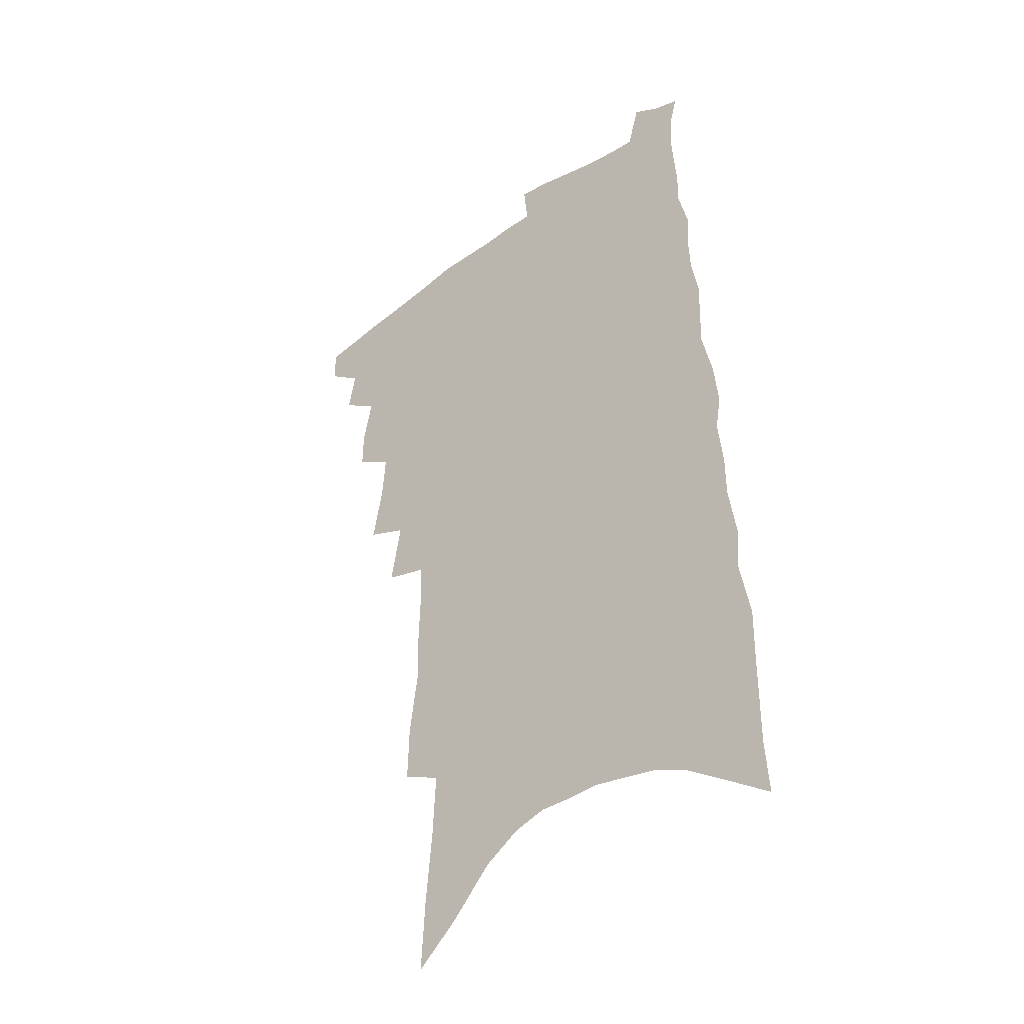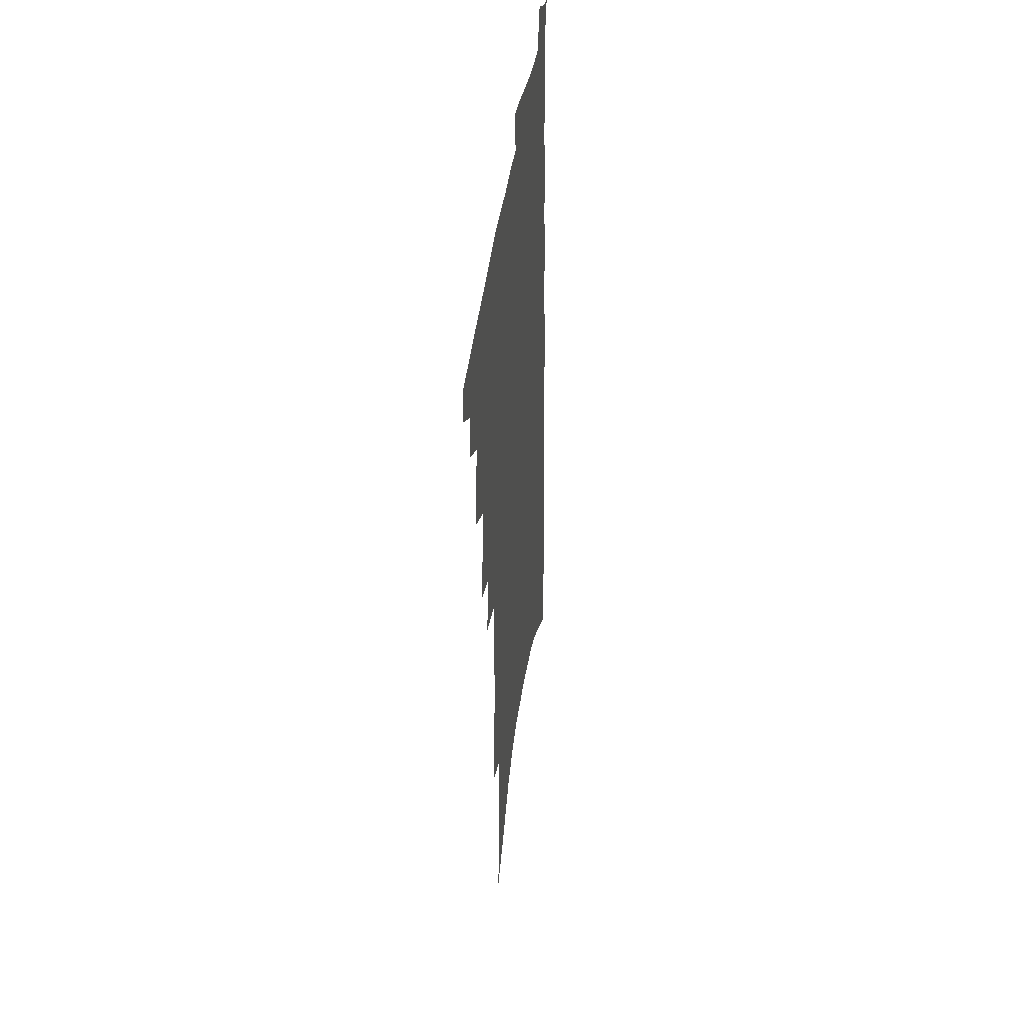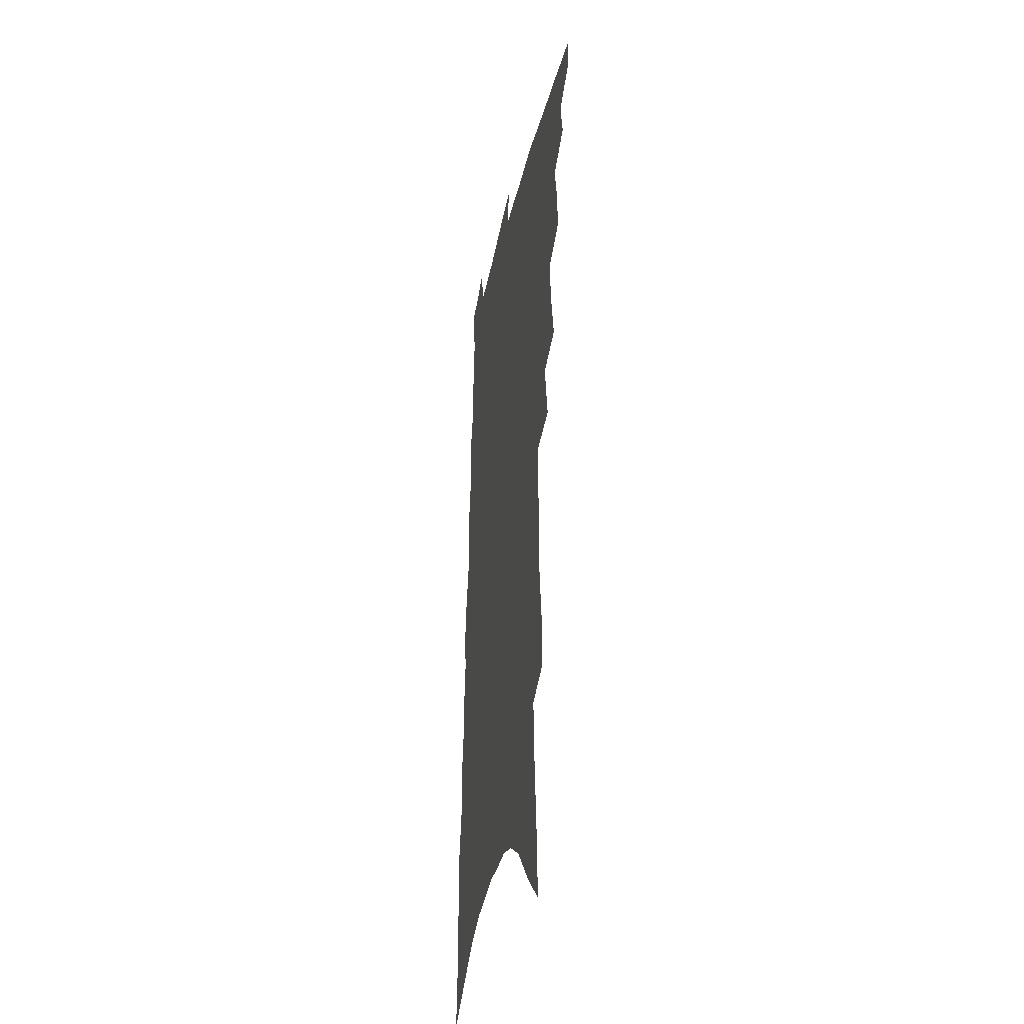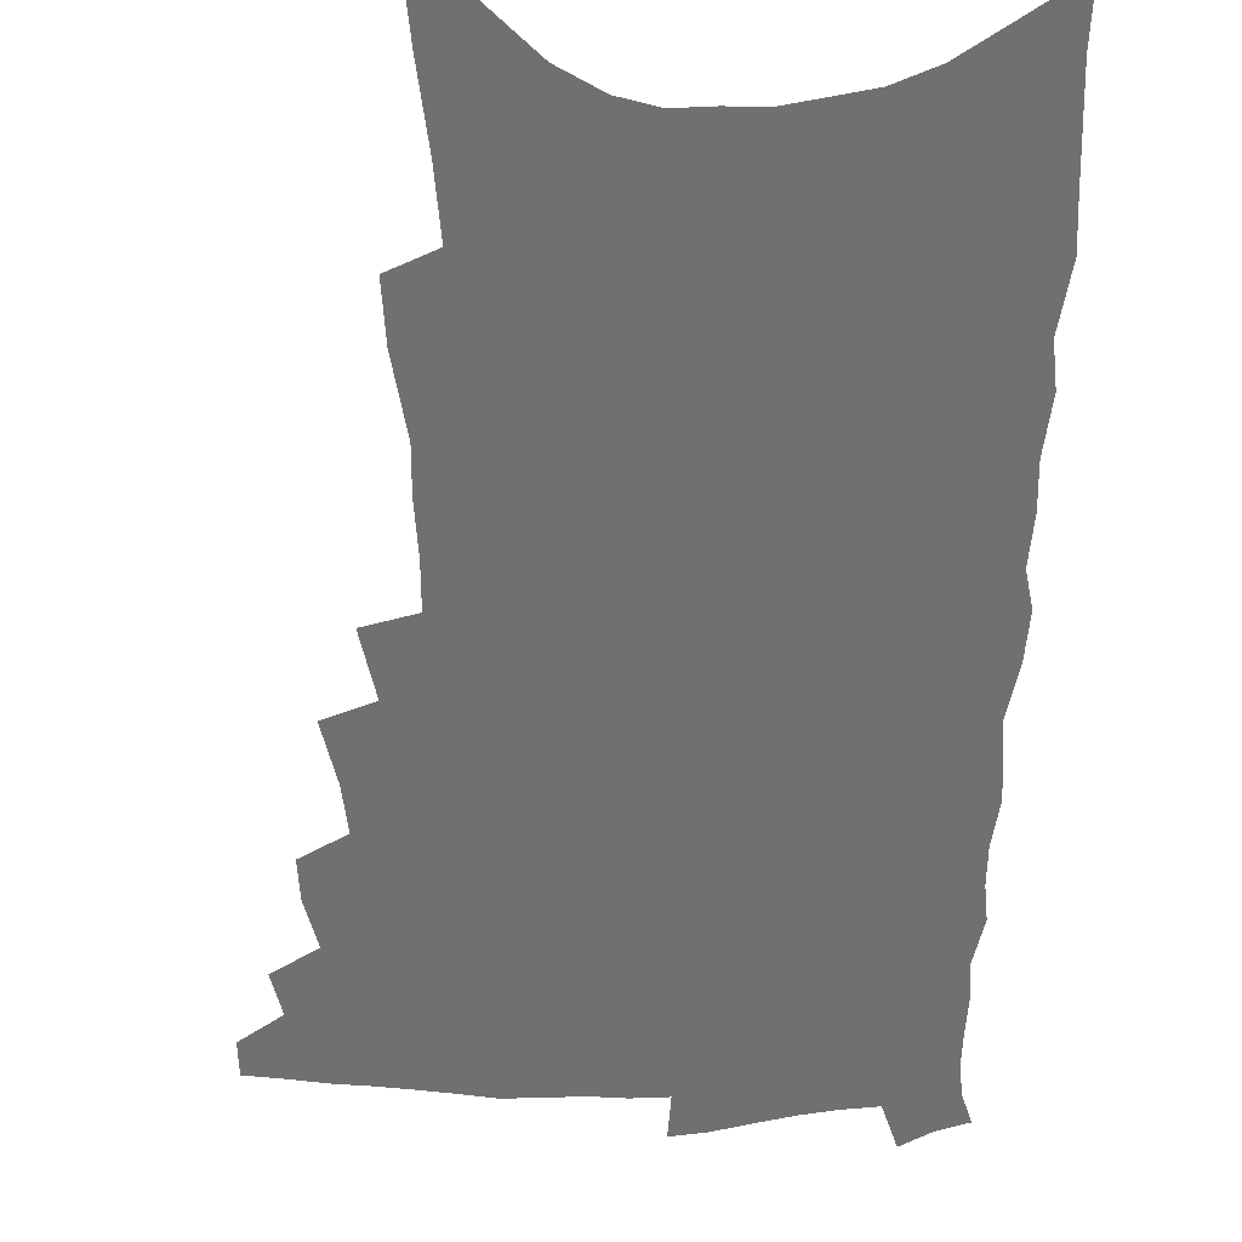
<metadata>
{"format":"obj","ext":"obj","renderer":"f3d","projection":"perspective","resolution":1024,"background":"white","views":[{"elev":-38.4,"azim":41.4,"up":"+Y"},{"elev":42.6,"azim":-82.0,"up":"+Y"},{"elev":-34.5,"azim":-101.5,"up":"+Y"},{"elev":-54.8,"azim":1.8,"up":"+Z"}]}
</metadata>
<code>
v 488.6 480.2 0
v 488.5 493.1 0
v 500.3 454.3 0
v 503.5 469.9 0
v 502.9 482.6 0
v 501.8 495.1 0
v 512 412.2 0
v 512.2 427.1 0
v 516.1 444.7 0
v 517.2 458.9 0
v 517.7 472.1 0
v 516 484.6 0
v 514 497.3 0
v 522.1 364 0
v 526.4 386 0
v 527.8 403.3 0
v 530.6 421 0
v 530.7 434.9 0
v 531.8 449.2 0
v 532.6 462.4 0
v 530.7 474 0
v 529.2 486 0
v 526.9 498.8 0
v 534.9 333.5 0
v 539.3 357.6 0
v 540.8 376.2 0
v 542.4 393.9 0
v 543.2 409.5 0
v 542.9 422.6 0
v 542.9 435.8 0
v 544.1 450.5 0
v 544.2 463.4 0
v 543 475.5 0
v 541.4 487.7 0
v 539.4 500.6 0
v 549 226.6 0
v 549.5 247.8 0
v 553.4 275.8 0
v 552.8 292.7 0
v 553.4 312 0
v 552.9 329 0
v 553.5 347.5 0
v 554.3 365.3 0
v 554.7 381.6 0
v 555.9 398.3 0
v 555.7 411.7 0
v 555.9 425.4 0
v 557.1 439.9 0
v 556.7 452.2 0
v 556.8 464.8 0
v 555.1 477.1 0
v 553.8 489.4 0
v 551.7 502.6 0
v 559.8 138.4 0
v 561.4 166.3 0
v 564.1 195.3 0
v 565.3 219.5 0
v 565.6 240.8 0
v 566.2 262 0
v 566.7 282.4 0
v 567.8 303.2 0
v 567 319.3 0
v 567.5 337.4 0
v 566.7 352.6 0
v 567.9 370.7 0
v 568.4 386.8 0
v 567.6 399.5 0
v 568.9 415.1 0
v 569.4 429.1 0
v 569.2 441.6 0
v 569.5 454.5 0
v 568.4 466.1 0
v 568.2 478 0
v 566.5 490.4 0
v 564 504.9 0
v 576.1 152.4 0
v 576.2 176.5 0
v 580.8 211 0
v 580.9 232.4 0
v 580.9 252.8 0
v 579.4 268.7 0
v 580 288.9 0
v 581.2 310.9 0
v 581.2 327.4 0
v 580.5 342.5 0
v 580.6 359.3 0
v 580.2 373.6 0
v 581.1 390.6 0
v 581.3 404.4 0
v 580.6 416.5 0
v 581.5 431.2 0
v 581.5 443.5 0
v 581.2 455.3 0
v 580.5 466.9 0
v 580.3 478.7 0
v 578.8 491.4 0
v 577.1 504.9 0
v 593.5 170.7 0
v 594.9 198.9 0
v 594.2 218.3 0
v 593.9 238.4 0
v 593.7 258.8 0
v 593.2 277.1 0
v 593.2 295.4 0
v 592.7 311.5 0
v 593.5 332.9 0
v 592.5 345 0
v 592.7 362.2 0
v 592.5 376.9 0
v 592.5 390.9 0
v 592.9 406.3 0
v 592.7 418.7 0
v 592.8 431.4 0
v 593 444.2 0
v 592.7 455.8 0
v 592.6 467.6 0
v 592.1 479.5 0
v 591.1 492 0
v 590.2 504.8 0
v 607.7 179.6 0
v 607.7 203.5 0
v 607.3 225 0
v 606.6 243.7 0
v 605.7 260.3 0
v 604.9 276.5 0
v 605.3 298.5 0
v 605.3 317.3 0
v 604.9 332.2 0
v 604.4 348 0
v 604.5 365 0
v 604.4 379.4 0
v 604.2 392.8 0
v 604.3 407.1 0
v 604.5 420.6 0
v 604.5 432.8 0
v 604.6 444.9 0
v 604.5 456.3 0
v 604.6 468 0
v 604.6 479.6 0
v 604 491.7 0
v 602.5 506 0
v 620.8 183.6 0
v 620.2 207.5 0
v 619.5 226.9 0
v 618.9 245.7 0
v 618.4 266.2 0
v 617.8 284.7 0
v 617.2 298.1 0
v 616.9 320.4 0
v 616.5 333.9 0
v 616.1 350.9 0
v 615.9 365.3 0
v 615.7 379.3 0
v 615.7 394.7 0
v 615.6 408.2 0
v 615.7 421.1 0
v 615.8 433.2 0
v 615.8 444.7 0
v 616 456.5 0
v 616.6 468.5 0
v 616.6 479.6 0
v 616.1 491.6 0
v 614.9 505.8 0
v 613.3 522 0
v 633.7 183.4 0
v 632.7 207.5 0
v 631.7 231.4 0
v 631.2 247.5 0
v 630.4 267.4 0
v 629.8 283.2 0
v 629 301.9 0
v 628.5 318.5 0
v 628 334.9 0
v 627.4 351.8 0
v 627.4 364.6 0
v 627.1 380.1 0
v 626.9 394.3 0
v 626.8 407.9 0
v 626.7 420.8 0
v 627 434.6 0
v 627.2 445.4 0
v 627.4 456.6 0
v 627.8 468.3 0
v 628 479.5 0
v 628 491.3 0
v 627.4 505 0
v 626 520.4 0
v 646.7 184 0
v 645.1 208.8 0
v 644.9 226.3 0
v 643.8 245.6 0
v 642.4 266.7 0
v 641.7 283.7 0
v 640.7 302.4 0
v 640 319.4 0
v 639.9 333.1 0
v 639.1 349.9 0
v 638.6 365.4 0
v 638.5 379.2 0
v 638.2 393.4 0
v 638 407 0
v 637.6 421.4 0
v 638 433.2 0
v 638.3 444.7 0
v 638.6 456.3 0
v 638.9 468.1 0
v 639.3 479.2 0
v 639.8 490.7 0
v 640.9 501.7 0
v 639.3 517.3 0
v 660 181.8 0
v 658.5 204.6 0
v 657 226.8 0
v 656.6 243 0
v 654.5 265.3 0
v 654.4 280.5 0
v 652.4 301.7 0
v 651.8 317.5 0
v 651.6 332.2 0
v 650.7 348.5 0
v 650.1 363.9 0
v 650.5 376.7 0
v 649.9 391.5 0
v 650.1 404.1 0
v 649 419.5 0
v 649.2 431.8 0
v 649.9 443.1 0
v 649.8 455.7 0
v 650 467.5 0
v 650.7 478.6 0
v 651.4 489.9 0
v 652.1 501.4 0
v 652.3 514.4 0
v 673.3 179.6 0
v 672 201.1 0
v 670.4 222.1 0
v 669.3 241 0
v 668.2 259.6 0
v 666.8 278.6 0
v 665 297.8 0
v 663.8 314.8 0
v 664 328.9 0
v 662.8 345.9 0
v 663.2 359.3 0
v 662.6 374.2 0
v 661.3 390.1 0
v 661.6 402.7 0
v 660.2 418.1 0
v 660.8 430 0
v 660.9 442.4 0
v 661.5 454 0
v 661.4 466.3 0
v 661.8 478.2 0
v 662.9 489.3 0
v 663.8 500.8 0
v 664.9 512.5 0
v 687.7 173.8 0
v 687 193.5 0
v 685.3 214.8 0
v 682.9 236.3 0
v 681.4 255.6 0
v 680.5 273.4 0
v 678.6 292.1 0
v 678.9 307.1 0
v 676.2 326.5 0
v 676.6 340.6 0
v 675.3 356.7 0
v 675.4 370.6 0
v 673.8 386.5 0
v 674.1 399.7 0
v 673.4 413.8 0
v 673.1 427.1 0
v 672.5 440.4 0
v 673.5 452.1 0
v 672.5 465.7 0
v 673.4 476.9 0
v 674.1 488.3 0
v 675.7 499.7 0
v 677.1 511.6 0
v 682 528.3 0
v 704.7 162.9 0
v 703.3 184 0
v 702.1 204.1 0
v 700.8 224 0
v 697.3 246.6 0
v 696.4 264.5 0
v 694.5 283.5 0
v 692.8 301.5 0
v 692.3 317.5 0
v 692.1 332.8 0
v 692.4 347.6 0
v 689.7 364.9 0
v 689 379.7 0
v 689.6 393 0
v 687.8 408.2 0
v 688.2 421.3 0
v 685.6 436.7 0
v 687.3 448.4 0
v 684.9 463.2 0
v 684.8 475.3 0
v 686.2 486.6 0
v 687.4 498.2 0
v 688.5 509.7 0
v 692.7 522.3 0
v 722.4 151.2 0
v 720.9 172.5 0
v 720.9 191 0
v 720.9 209.1 0
v 721.1 227.1 0
v 716.5 250.2 0
v 717.7 265.8 0
v 714.6 285.9 0
v 714.4 302.2 0
v 712.3 320 0
v 714.5 333.3 0
v 712.5 350.3 0
v 708.1 369.2 0
v 708.4 383.2 0
v 708.7 397.1 0
v 705.7 413.5 0
v 705 427.7 0
v 705.9 440.3 0
v 701.7 456.9 0
v 702 469.6 0
v 700.7 482.9 0
v 699.8 496.3 0
v 700.8 507.9 0
v 703.8 518.9 0
f 4 5 1
f 1 5 2
f 5 6 2
f 9 10 3
f 3 10 4
f 10 11 4
f 4 11 5
f 11 12 5
f 5 12 6
f 12 13 6
f 16 17 7
f 7 17 8
f 17 18 8
f 8 18 9
f 18 19 9
f 9 19 10
f 19 20 10
f 10 20 11
f 20 21 11
f 11 21 12
f 21 22 12
f 12 22 13
f 22 23 13
f 25 26 14
f 14 26 15
f 26 27 15
f 15 27 16
f 27 28 16
f 16 28 17
f 28 29 17
f 17 29 18
f 29 30 18
f 18 30 19
f 30 31 19
f 19 31 20
f 31 32 20
f 20 32 21
f 32 33 21
f 21 33 22
f 33 34 22
f 22 34 23
f 34 35 23
f 41 42 24
f 24 42 25
f 42 43 25
f 25 43 26
f 43 44 26
f 26 44 27
f 44 45 27
f 27 45 28
f 45 46 28
f 28 46 29
f 46 47 29
f 29 47 30
f 47 48 30
f 30 48 31
f 48 49 31
f 31 49 32
f 49 50 32
f 32 50 33
f 50 51 33
f 33 51 34
f 51 52 34
f 34 52 35
f 52 53 35
f 57 58 36
f 36 58 37
f 58 59 37
f 37 59 38
f 59 60 38
f 38 60 39
f 60 61 39
f 39 61 40
f 61 62 40
f 40 62 41
f 62 63 41
f 41 63 42
f 63 64 42
f 42 64 43
f 64 65 43
f 43 65 44
f 65 66 44
f 44 66 45
f 66 67 45
f 45 67 46
f 67 68 46
f 46 68 47
f 68 69 47
f 47 69 48
f 69 70 48
f 48 70 49
f 70 71 49
f 49 71 50
f 71 72 50
f 50 72 51
f 72 73 51
f 51 73 52
f 73 74 52
f 52 74 53
f 74 75 53
f 54 76 55
f 76 77 55
f 55 77 56
f 77 78 56
f 56 78 57
f 78 79 57
f 57 79 58
f 79 80 58
f 58 80 59
f 80 81 59
f 59 81 60
f 81 82 60
f 60 82 61
f 82 83 61
f 61 83 62
f 83 84 62
f 62 84 63
f 84 85 63
f 63 85 64
f 85 86 64
f 64 86 65
f 86 87 65
f 65 87 66
f 87 88 66
f 66 88 67
f 88 89 67
f 67 89 68
f 89 90 68
f 68 90 69
f 90 91 69
f 69 91 70
f 91 92 70
f 70 92 71
f 92 93 71
f 71 93 72
f 93 94 72
f 72 94 73
f 94 95 73
f 73 95 74
f 95 96 74
f 74 96 75
f 96 97 75
f 76 98 77
f 98 99 77
f 77 99 78
f 99 100 78
f 78 100 79
f 100 101 79
f 79 101 80
f 101 102 80
f 80 102 81
f 102 103 81
f 81 103 82
f 103 104 82
f 82 104 83
f 104 105 83
f 83 105 84
f 105 106 84
f 84 106 85
f 106 107 85
f 85 107 86
f 107 108 86
f 86 108 87
f 108 109 87
f 87 109 88
f 109 110 88
f 88 110 89
f 110 111 89
f 89 111 90
f 111 112 90
f 90 112 91
f 112 113 91
f 91 113 92
f 113 114 92
f 92 114 93
f 114 115 93
f 93 115 94
f 115 116 94
f 94 116 95
f 116 117 95
f 95 117 96
f 117 118 96
f 96 118 97
f 118 119 97
f 98 120 99
f 120 121 99
f 99 121 100
f 121 122 100
f 100 122 101
f 122 123 101
f 101 123 102
f 123 124 102
f 102 124 103
f 124 125 103
f 103 125 104
f 125 126 104
f 104 126 105
f 126 127 105
f 105 127 106
f 127 128 106
f 106 128 107
f 128 129 107
f 107 129 108
f 129 130 108
f 108 130 109
f 130 131 109
f 109 131 110
f 131 132 110
f 110 132 111
f 132 133 111
f 111 133 112
f 133 134 112
f 112 134 113
f 134 135 113
f 113 135 114
f 135 136 114
f 114 136 115
f 136 137 115
f 115 137 116
f 137 138 116
f 116 138 117
f 138 139 117
f 117 139 118
f 139 140 118
f 118 140 119
f 140 141 119
f 120 142 121
f 142 143 121
f 121 143 122
f 143 144 122
f 122 144 123
f 144 145 123
f 123 145 124
f 145 146 124
f 124 146 125
f 146 147 125
f 125 147 126
f 147 148 126
f 126 148 127
f 148 149 127
f 127 149 128
f 149 150 128
f 128 150 129
f 150 151 129
f 129 151 130
f 151 152 130
f 130 152 131
f 152 153 131
f 131 153 132
f 153 154 132
f 132 154 133
f 154 155 133
f 133 155 134
f 155 156 134
f 134 156 135
f 156 157 135
f 135 157 136
f 157 158 136
f 136 158 137
f 158 159 137
f 137 159 138
f 159 160 138
f 138 160 139
f 160 161 139
f 139 161 140
f 161 162 140
f 140 162 141
f 162 163 141
f 142 165 143
f 165 166 143
f 143 166 144
f 166 167 144
f 144 167 145
f 167 168 145
f 145 168 146
f 168 169 146
f 146 169 147
f 169 170 147
f 147 170 148
f 170 171 148
f 148 171 149
f 171 172 149
f 149 172 150
f 172 173 150
f 150 173 151
f 173 174 151
f 151 174 152
f 174 175 152
f 152 175 153
f 175 176 153
f 153 176 154
f 176 177 154
f 154 177 155
f 177 178 155
f 155 178 156
f 178 179 156
f 156 179 157
f 179 180 157
f 157 180 158
f 180 181 158
f 158 181 159
f 181 182 159
f 159 182 160
f 182 183 160
f 160 183 161
f 183 184 161
f 161 184 162
f 184 185 162
f 162 185 163
f 185 186 163
f 163 186 164
f 186 187 164
f 165 188 166
f 188 189 166
f 166 189 167
f 189 190 167
f 167 190 168
f 190 191 168
f 168 191 169
f 191 192 169
f 169 192 170
f 192 193 170
f 170 193 171
f 193 194 171
f 171 194 172
f 194 195 172
f 172 195 173
f 195 196 173
f 173 196 174
f 196 197 174
f 174 197 175
f 197 198 175
f 175 198 176
f 198 199 176
f 176 199 177
f 199 200 177
f 177 200 178
f 200 201 178
f 178 201 179
f 201 202 179
f 179 202 180
f 202 203 180
f 180 203 181
f 203 204 181
f 181 204 182
f 204 205 182
f 182 205 183
f 205 206 183
f 183 206 184
f 206 207 184
f 184 207 185
f 207 208 185
f 185 208 186
f 208 209 186
f 186 209 187
f 209 210 187
f 188 211 189
f 211 212 189
f 189 212 190
f 212 213 190
f 190 213 191
f 213 214 191
f 191 214 192
f 214 215 192
f 192 215 193
f 215 216 193
f 193 216 194
f 216 217 194
f 194 217 195
f 217 218 195
f 195 218 196
f 218 219 196
f 196 219 197
f 219 220 197
f 197 220 198
f 220 221 198
f 198 221 199
f 221 222 199
f 199 222 200
f 222 223 200
f 200 223 201
f 223 224 201
f 201 224 202
f 224 225 202
f 202 225 203
f 225 226 203
f 203 226 204
f 226 227 204
f 204 227 205
f 227 228 205
f 205 228 206
f 228 229 206
f 206 229 207
f 229 230 207
f 207 230 208
f 230 231 208
f 208 231 209
f 231 232 209
f 209 232 210
f 232 233 210
f 211 234 212
f 234 235 212
f 212 235 213
f 235 236 213
f 213 236 214
f 236 237 214
f 214 237 215
f 237 238 215
f 215 238 216
f 238 239 216
f 216 239 217
f 239 240 217
f 217 240 218
f 240 241 218
f 218 241 219
f 241 242 219
f 219 242 220
f 242 243 220
f 220 243 221
f 243 244 221
f 221 244 222
f 244 245 222
f 222 245 223
f 245 246 223
f 223 246 224
f 246 247 224
f 224 247 225
f 247 248 225
f 225 248 226
f 248 249 226
f 226 249 227
f 249 250 227
f 227 250 228
f 250 251 228
f 228 251 229
f 251 252 229
f 229 252 230
f 252 253 230
f 230 253 231
f 253 254 231
f 231 254 232
f 254 255 232
f 232 255 233
f 255 256 233
f 234 257 235
f 257 258 235
f 235 258 236
f 258 259 236
f 236 259 237
f 259 260 237
f 237 260 238
f 260 261 238
f 238 261 239
f 261 262 239
f 239 262 240
f 262 263 240
f 240 263 241
f 263 264 241
f 241 264 242
f 264 265 242
f 242 265 243
f 265 266 243
f 243 266 244
f 266 267 244
f 244 267 245
f 267 268 245
f 245 268 246
f 268 269 246
f 246 269 247
f 269 270 247
f 247 270 248
f 270 271 248
f 248 271 249
f 271 272 249
f 249 272 250
f 272 273 250
f 250 273 251
f 273 274 251
f 251 274 252
f 274 275 252
f 252 275 253
f 275 276 253
f 253 276 254
f 276 277 254
f 254 277 255
f 277 278 255
f 255 278 256
f 278 279 256
f 257 281 258
f 281 282 258
f 258 282 259
f 282 283 259
f 259 283 260
f 283 284 260
f 260 284 261
f 284 285 261
f 261 285 262
f 285 286 262
f 262 286 263
f 286 287 263
f 263 287 264
f 287 288 264
f 264 288 265
f 288 289 265
f 265 289 266
f 289 290 266
f 266 290 267
f 290 291 267
f 267 291 268
f 291 292 268
f 268 292 269
f 292 293 269
f 269 293 270
f 293 294 270
f 270 294 271
f 294 295 271
f 271 295 272
f 295 296 272
f 272 296 273
f 296 297 273
f 273 297 274
f 297 298 274
f 274 298 275
f 298 299 275
f 275 299 276
f 299 300 276
f 276 300 277
f 300 301 277
f 277 301 278
f 301 302 278
f 278 302 279
f 302 303 279
f 279 303 280
f 303 304 280
f 281 305 282
f 305 306 282
f 282 306 283
f 306 307 283
f 283 307 284
f 307 308 284
f 284 308 285
f 308 309 285
f 285 309 286
f 309 310 286
f 286 310 287
f 310 311 287
f 287 311 288
f 311 312 288
f 288 312 289
f 312 313 289
f 289 313 290
f 313 314 290
f 290 314 291
f 314 315 291
f 291 315 292
f 315 316 292
f 292 316 293
f 316 317 293
f 293 317 294
f 317 318 294
f 294 318 295
f 318 319 295
f 295 319 296
f 319 320 296
f 296 320 297
f 320 321 297
f 297 321 298
f 321 322 298
f 298 322 299
f 322 323 299
f 299 323 300
f 323 324 300
f 300 324 301
f 324 325 301
f 301 325 302
f 325 326 302
f 302 326 303
f 326 327 303
f 303 327 304
f 327 328 304

</code>
